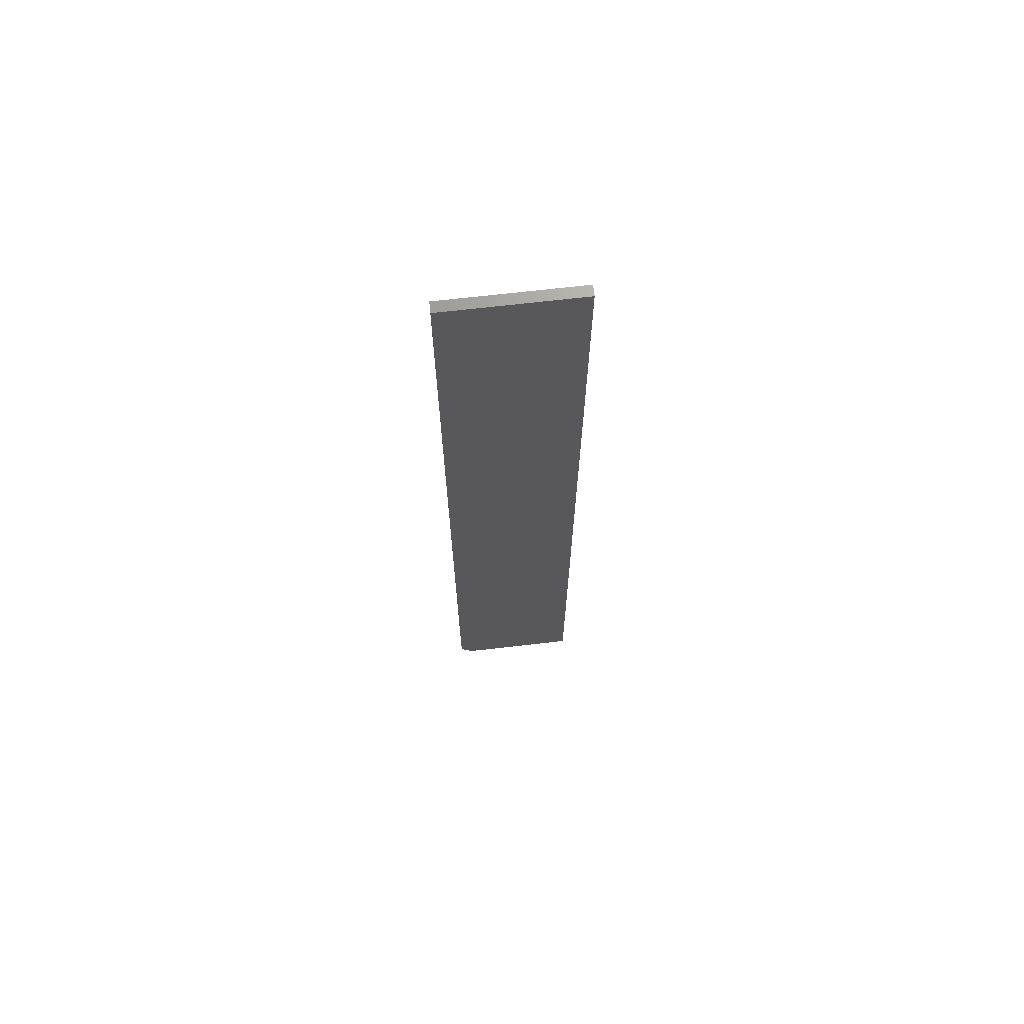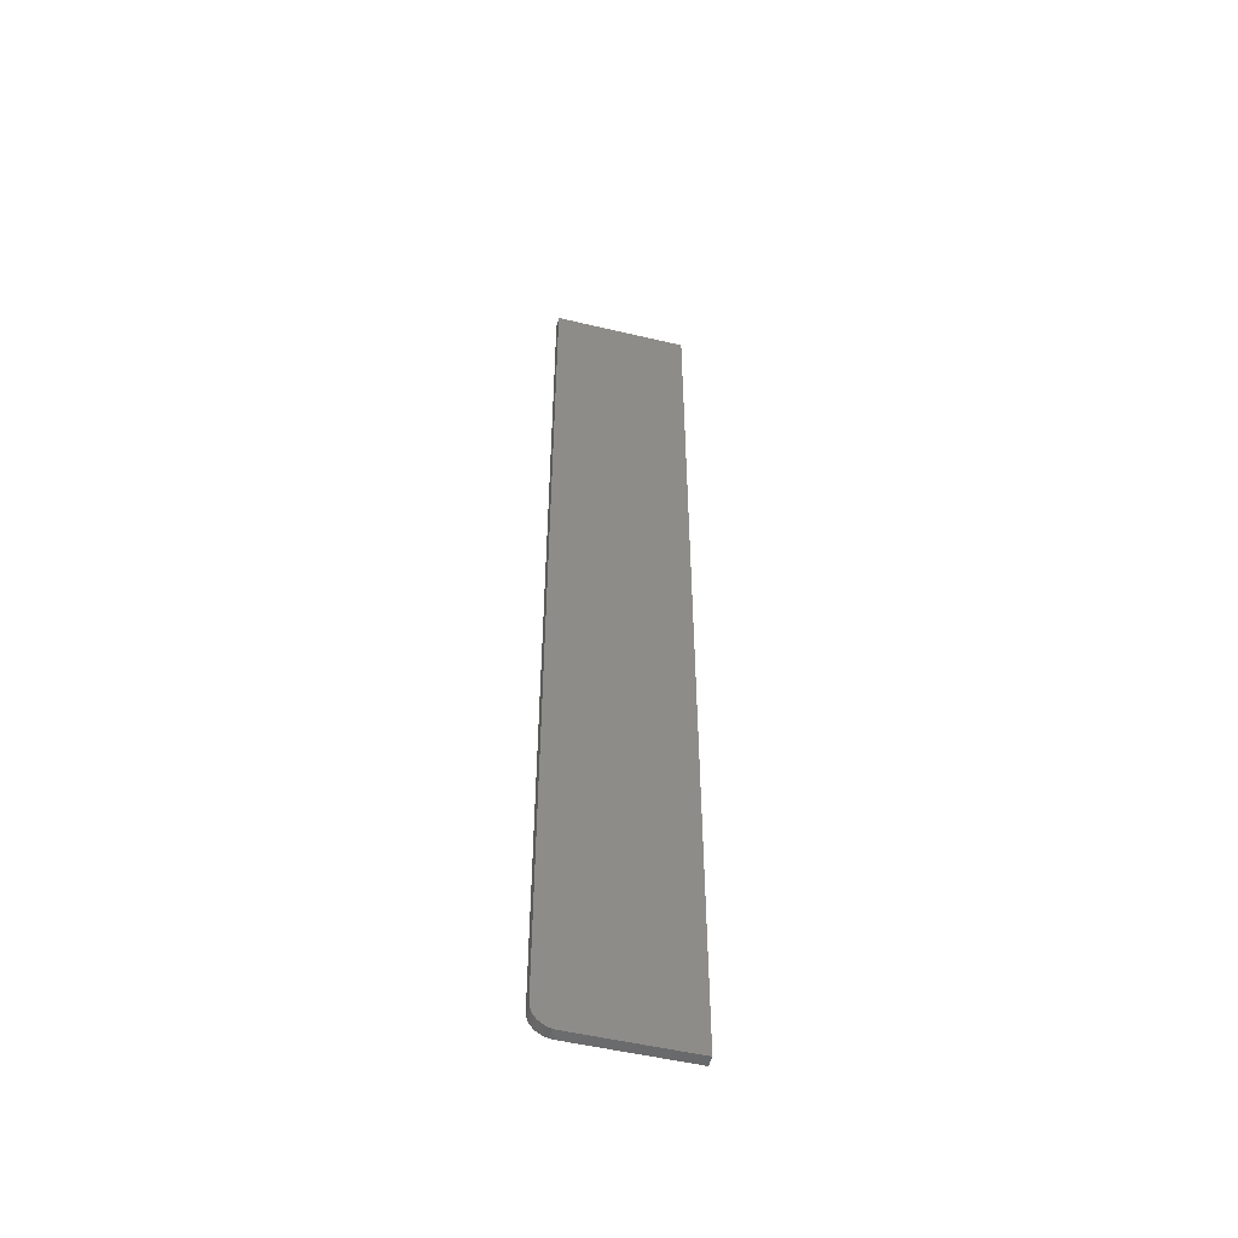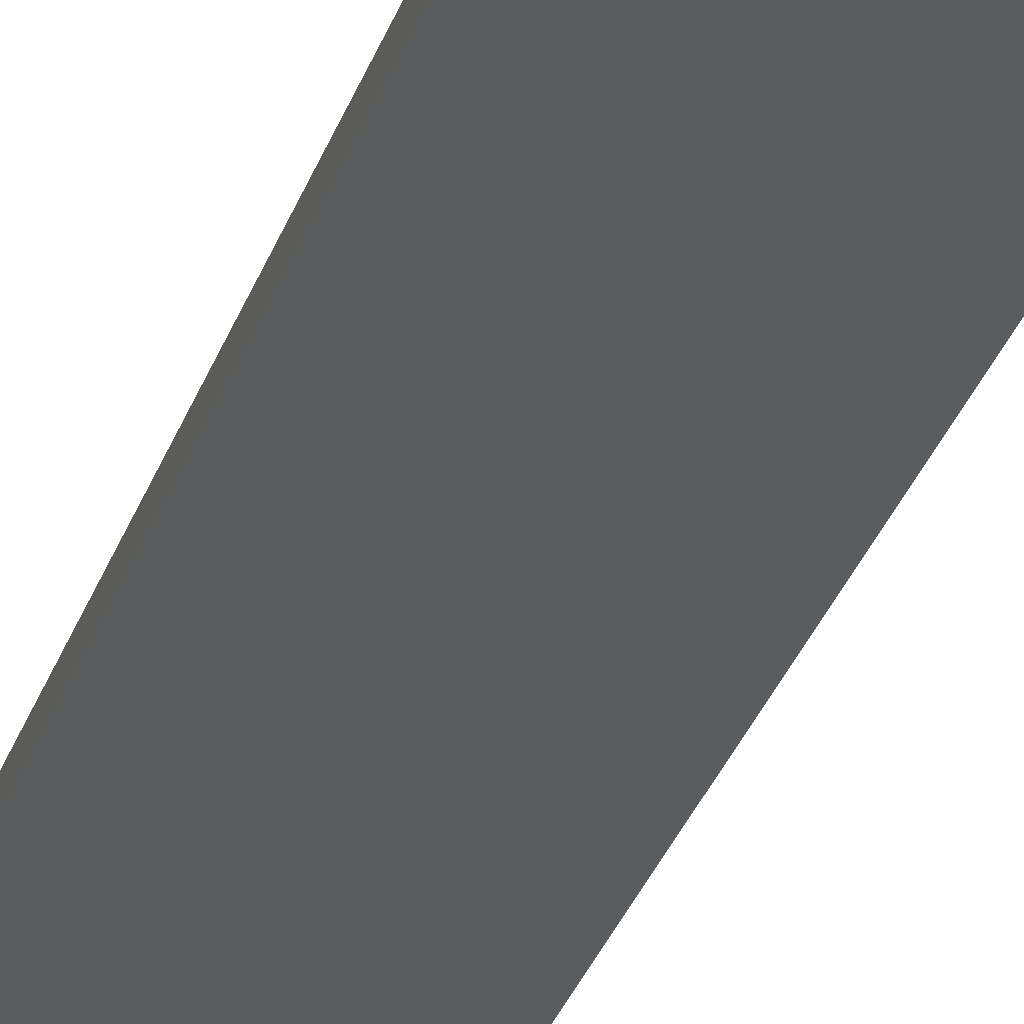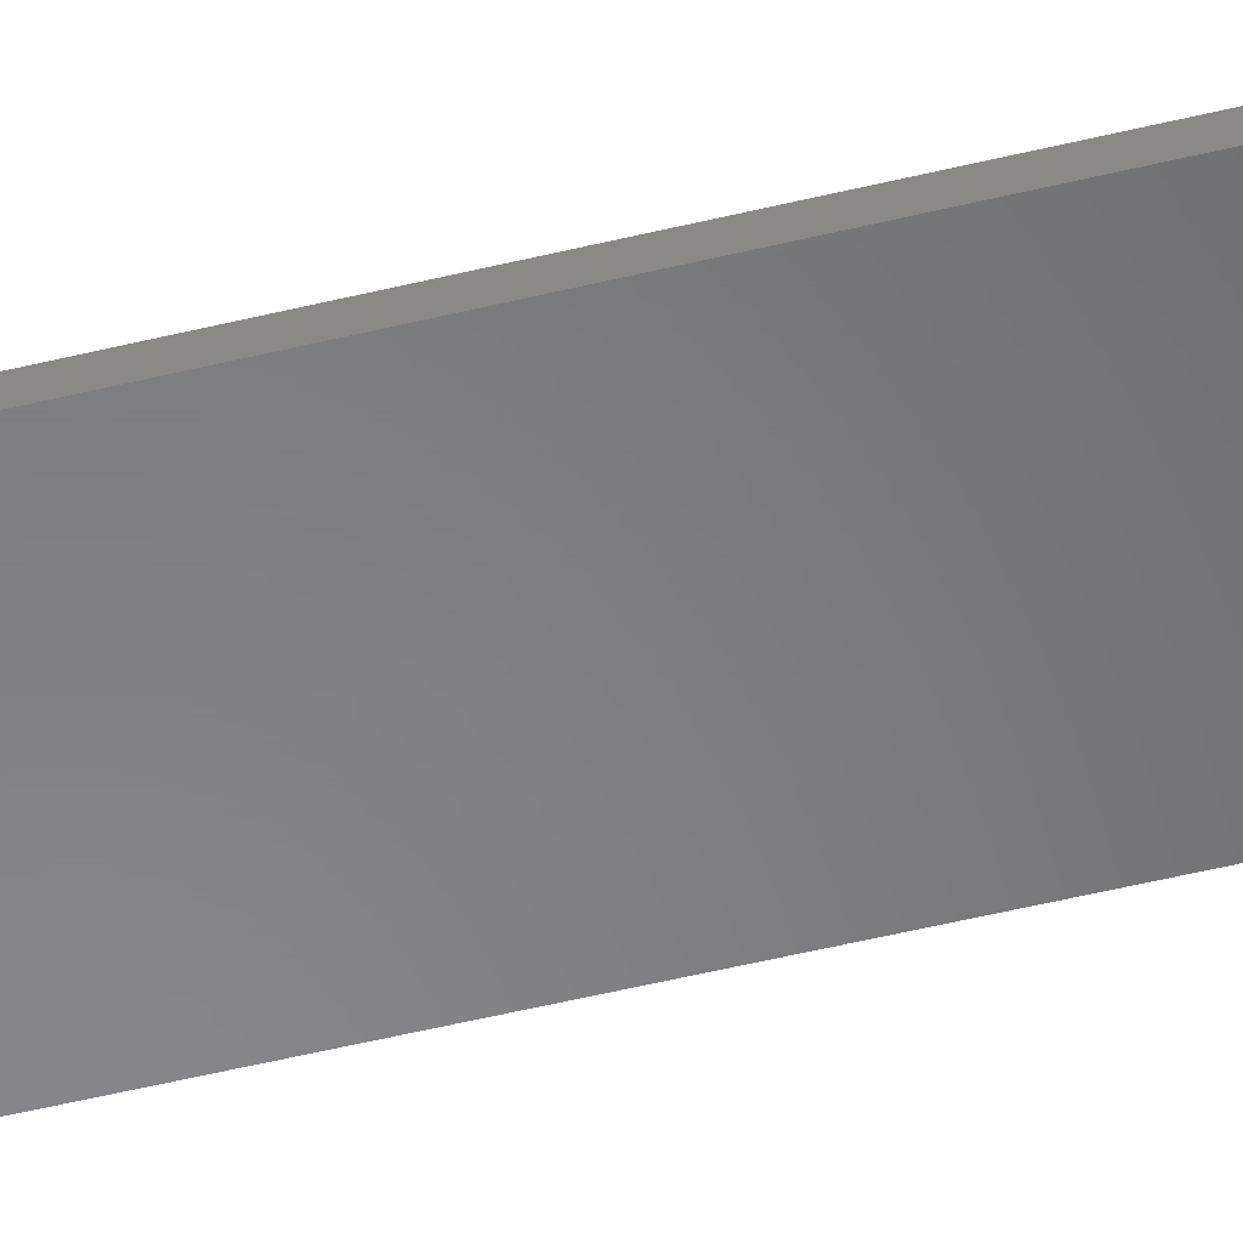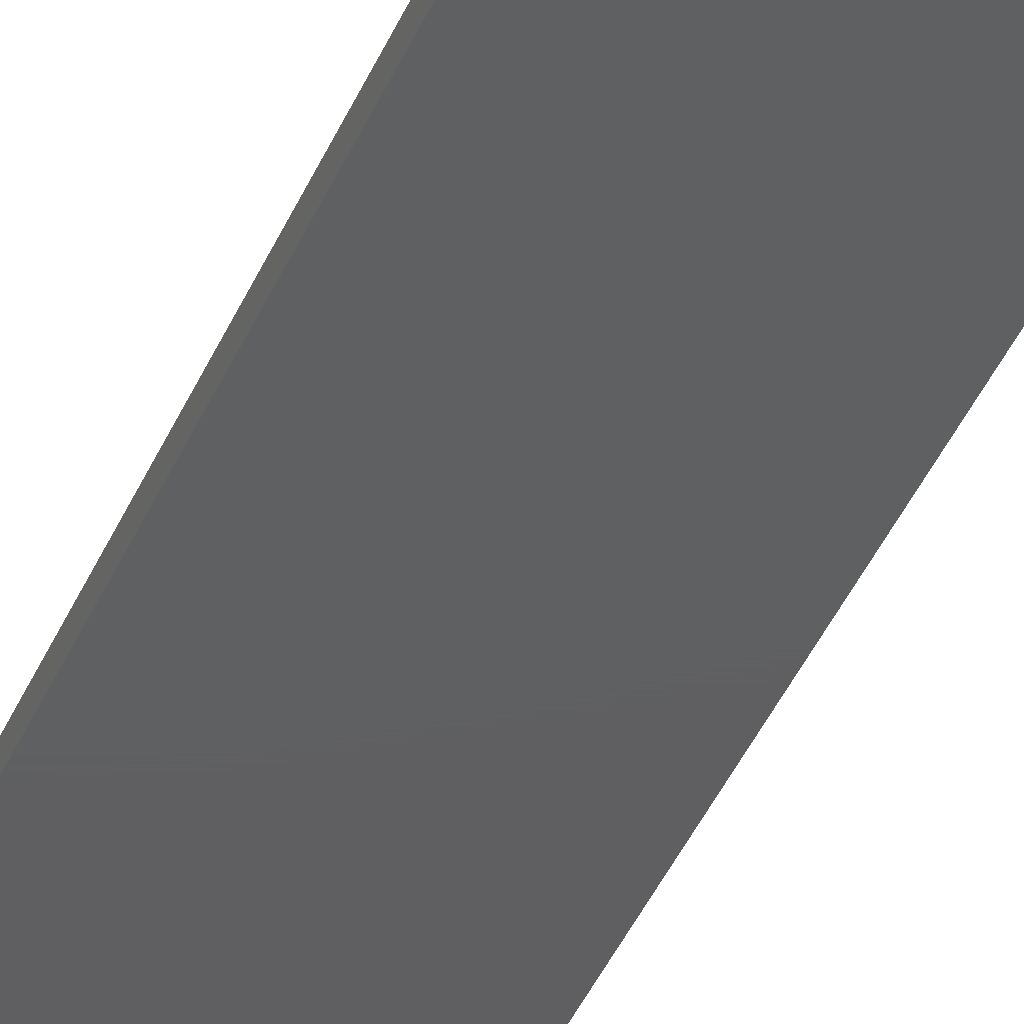
<metadata>
{"format":"stl","ext":"stl","renderer":"f3d","projection":"perspective","resolution":1024,"background":"white","views":[{"elev":69.3,"azim":173.4,"up":"+Z"},{"elev":-52.1,"azim":165.6,"up":"+Z"},{"elev":-27.8,"azim":164.5,"up":"+Y"},{"elev":-53.9,"azim":104.5,"up":"+Y"},{"elev":-39.1,"azim":-20.9,"up":"+Y"}]}
</metadata>
<code>
# stl→obj: 24 verts, 44 faces
v 0.7312 -0.007812 -0.6094
v 0.7342 -0.007812 -0.6091
v 0.7371 -0.007812 -0.6082
v 0.7468 -0.007812 -0.5938
v 0.7456 -0.007812 -0.5997
v 0.7465 -0.007812 -0.5968
v 0.6484 -0.007812 0.1094
v 0.6484 -0.007812 -0.6094
v 0.7468 -0.007812 0.1094
v 0.7398 -0.007812 -0.6067
v 0.7422 -0.007812 -0.6048
v 0.7442 -0.007812 -0.6024
v 0.7371 9.981e-18 -0.6082
v 0.7342 9.557e-18 -0.6091
v 0.7312 9.185e-18 -0.6094
v 0.7465 1.228e-17 -0.5968
v 0.7456 1.186e-17 -0.5997
v 0.7468 1.265e-17 -0.5938
v 0.6484 7.98e-17 0.1094
v 0.7468 9.072e-17 0.1094
v 0.6484 0 -0.6094
v 0.7442 1.14e-17 -0.6024
v 0.7422 1.092e-17 -0.6048
v 0.7398 1.044e-17 -0.6067
f 1 2 3
f 4 5 6
f 7 8 5
f 7 5 4
f 7 4 9
f 8 1 3
f 8 3 10
f 8 10 11
f 8 11 12
f 8 12 5
f 13 14 15
f 16 17 18
f 19 20 18
f 19 18 17
f 19 17 21
f 21 17 22
f 21 22 23
f 21 23 24
f 21 24 13
f 21 13 15
f 4 18 9
f 9 18 20
f 8 21 1
f 1 21 15
f 18 4 16
f 16 4 6
f 16 6 17
f 17 6 5
f 17 5 22
f 22 5 12
f 22 12 23
f 23 12 11
f 23 11 24
f 24 11 10
f 24 10 13
f 13 10 3
f 13 3 14
f 14 3 2
f 14 2 15
f 15 2 1
f 7 19 8
f 8 19 21
f 9 20 7
f 7 20 19

</code>
